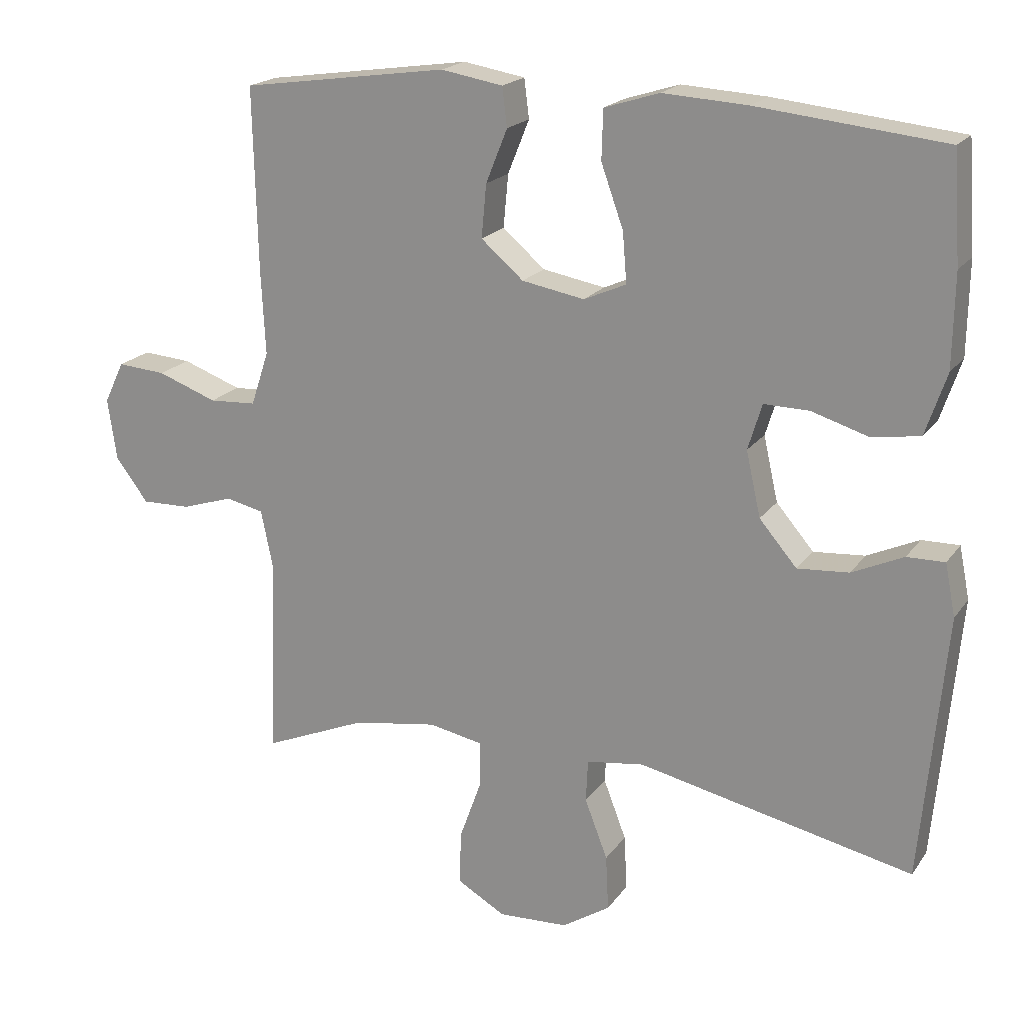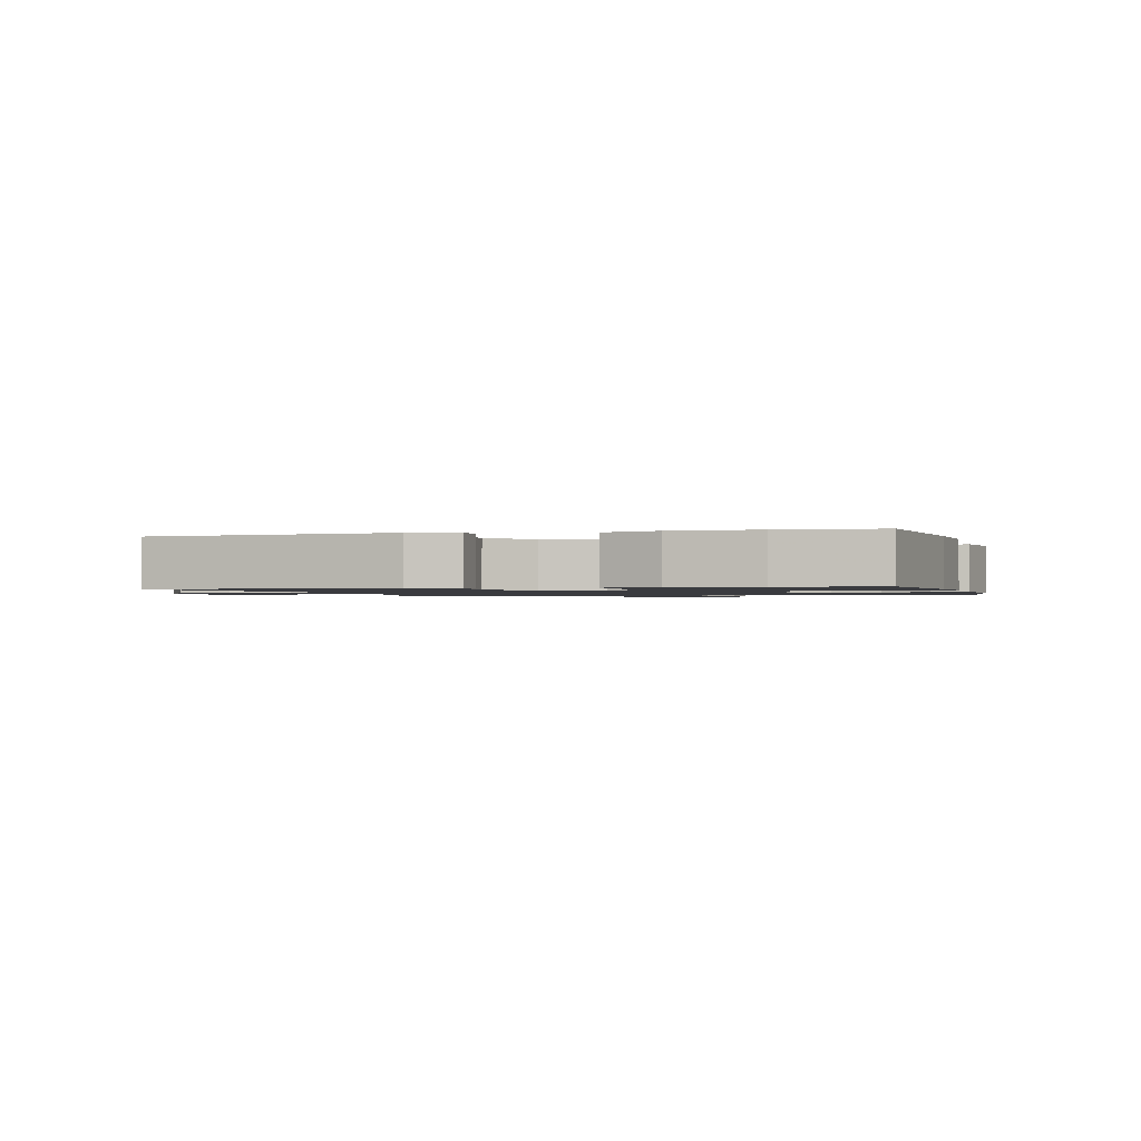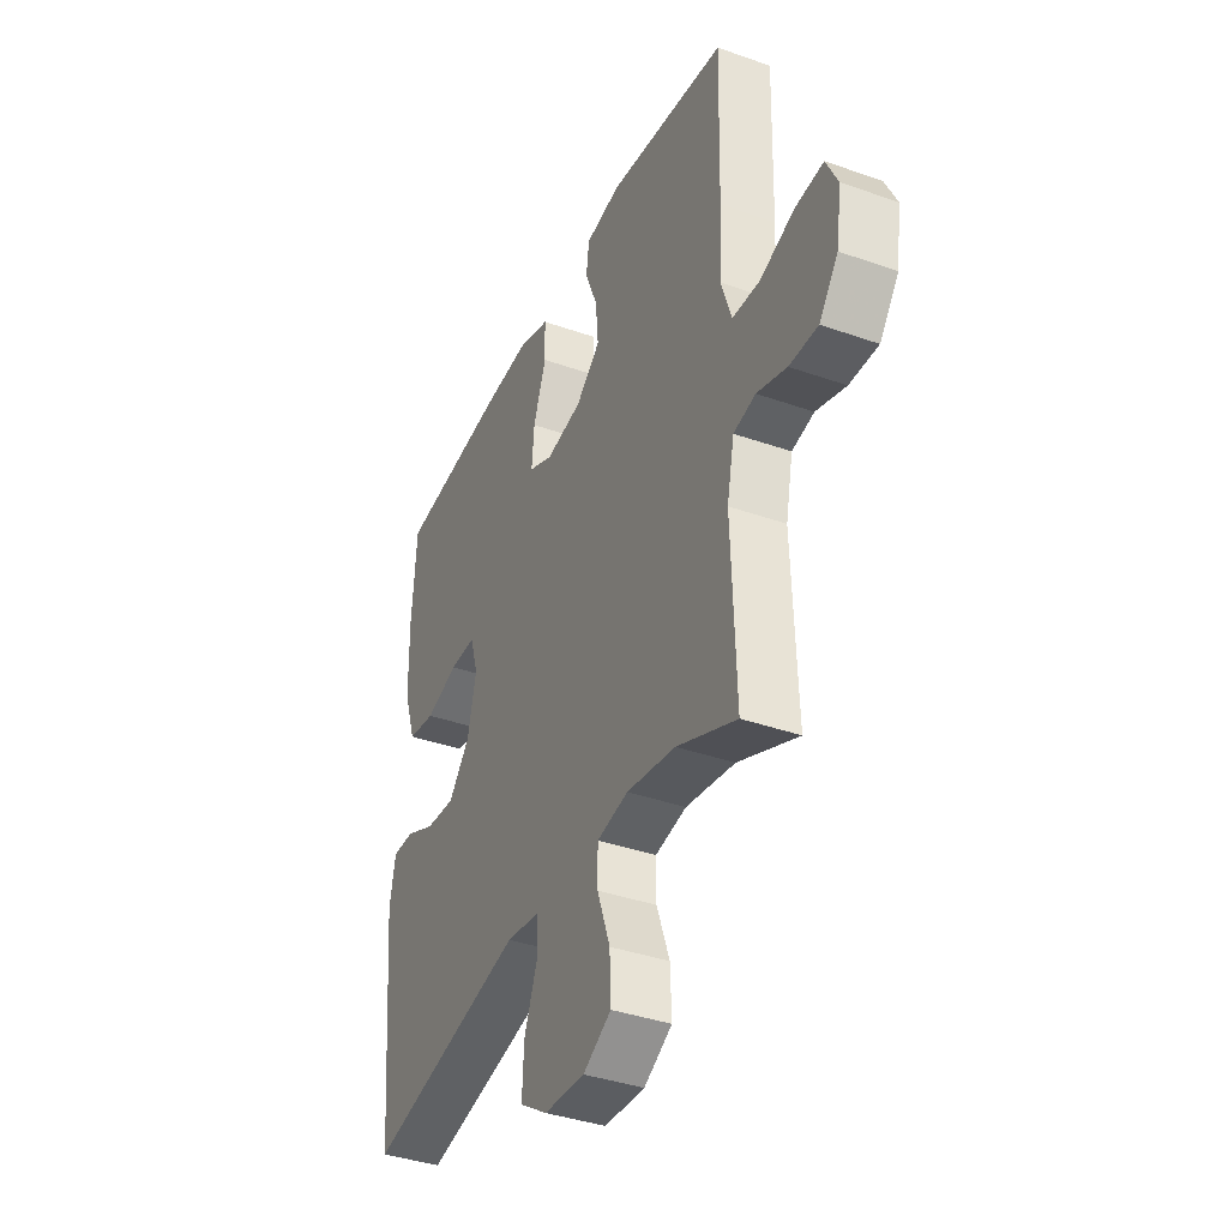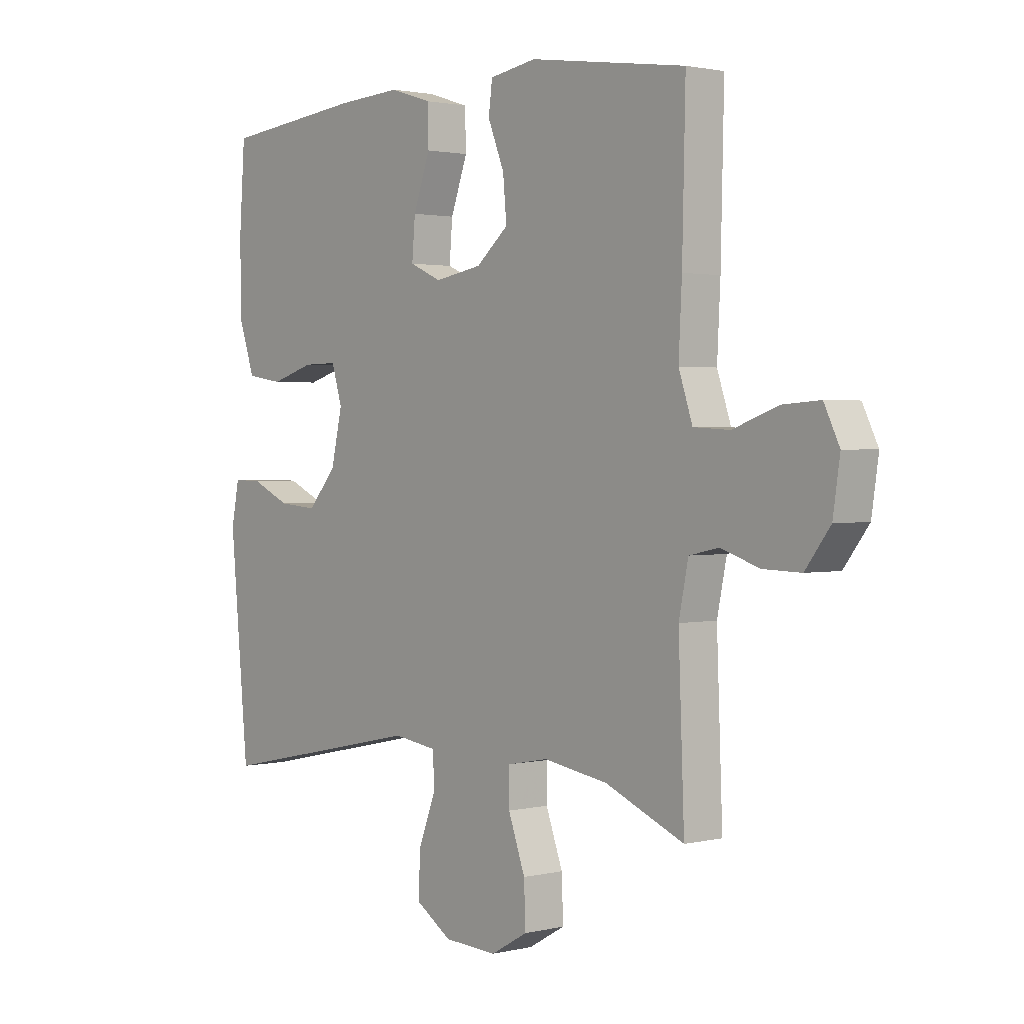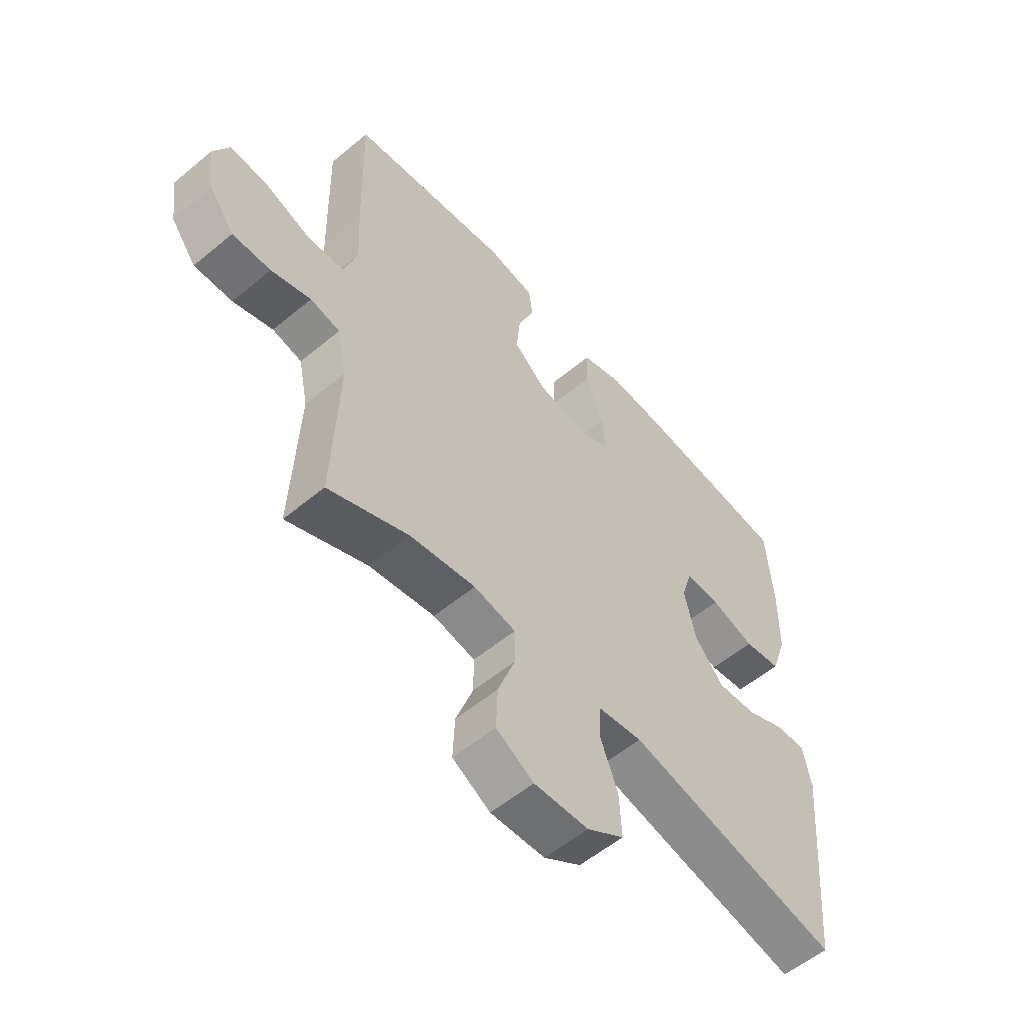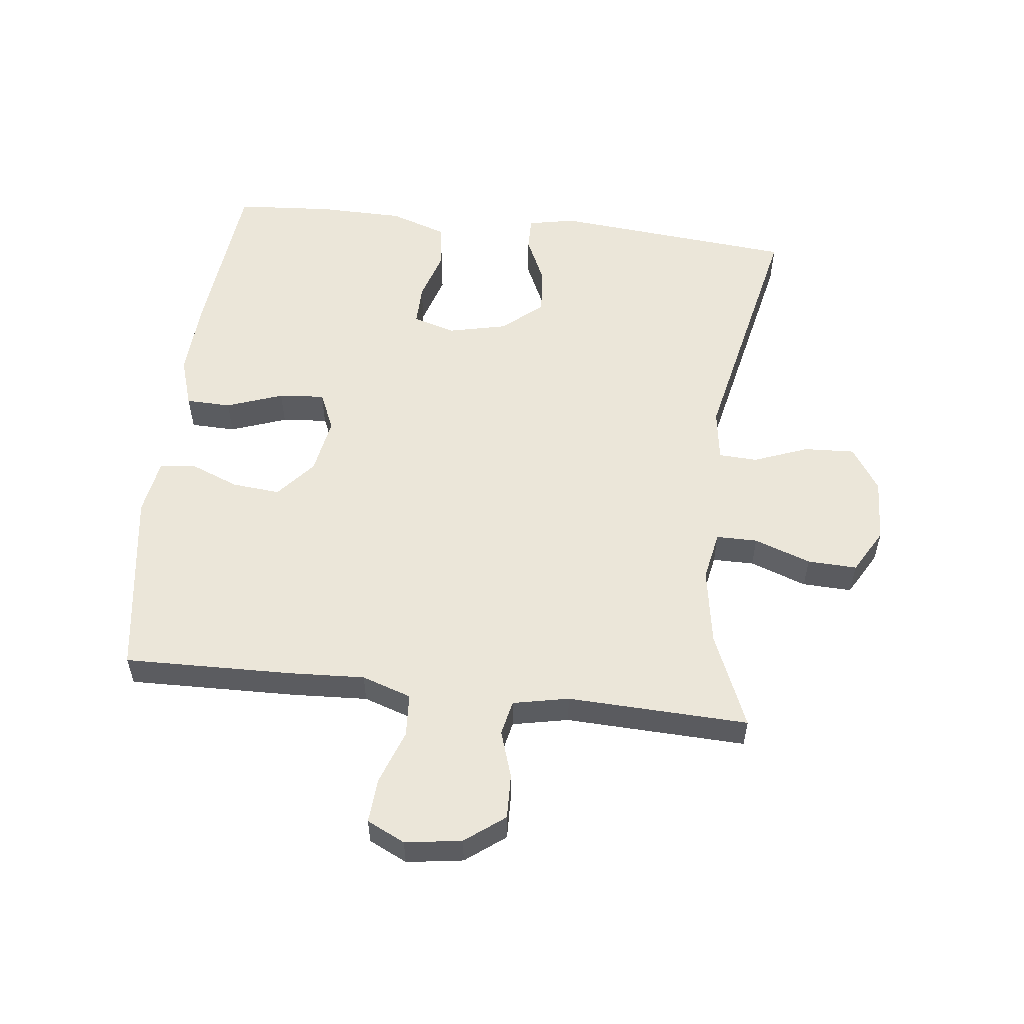
<metadata>
{"format":"obj","ext":"obj","renderer":"f3d","projection":"perspective","resolution":1024,"background":"white","views":[{"elev":19.6,"azim":-155.1,"up":"+Z"},{"elev":-1.2,"azim":-74.4,"up":"+Y"},{"elev":-38.2,"azim":65.9,"up":"+Z"},{"elev":1.7,"azim":49.6,"up":"+Z"},{"elev":-56.5,"azim":130.9,"up":"+Z"},{"elev":55.3,"azim":96.6,"up":"+Y"}]}
</metadata>
<code>
v -0.5 0.07 -0.5
v -0.535 0.07 -0.118
v -0.52 0.07 -0.043
v -0.466 0.07 -0.044
v -0.392 0.07 -0.078
v -0.318 0.07 -0.084
v -0.264 0.07 -0.021
v -0.243 0.07 0.072
v -0.263 0.07 0.138
v -0.328 0.07 0.137
v -0.41 0.07 0.112
v -0.479 0.07 0.123
v -0.509 0.07 0.212
v -0.511 0.07 0.345
v -0.5 0.07 0.5
v -0.232 0.07 0.528
v -0.11 0.07 0.535
v -0.031 0.07 0.51
v -0.029 0.07 0.439
v -0.061 0.07 0.35
v -0.067 0.07 0.278
v -0.006 0.07 0.251
v 0.084 0.07 0.267
v 0.145 0.07 0.319
v 0.138 0.07 0.395
v 0.107 0.07 0.472
v 0.114 0.07 0.528
v 0.203 0.07 0.543
v 0.5 0.07 0.5
v 0.494 0.07 0.236
v 0.488 0.07 0.116
v 0.514 0.07 0.038
v 0.582 0.07 0.034
v 0.668 0.07 0.065
v 0.738 0.07 0.07
v 0.767 0.07 0.01
v 0.754 0.07 -0.079
v 0.707 0.07 -0.141
v 0.636 0.07 -0.139
v 0.562 0.07 -0.115
v 0.507 0.07 -0.127
v 0.489 0.07 -0.215
v 0.5 0.07 -0.5
v 0.351 0.07 -0.437
v 0.229 0.07 -0.417
v 0.151 0.07 -0.432
v 0.151 0.07 -0.497
v 0.183 0.07 -0.586
v 0.186 0.07 -0.664
v 0.116 0.07 -0.704
v 0.015 0.07 -0.699
v -0.054 0.07 -0.654
v -0.05 0.07 -0.574
v -0.017 0.07 -0.488
v -0.02 0.07 -0.427
v -0.103 0.07 -0.415
v -0.5 0 -0.5
v -0.535 0 -0.118
v -0.52 0 -0.043
v -0.466 0 -0.044
v -0.392 0 -0.078
v -0.318 0 -0.084
v -0.264 0 -0.021
v -0.243 0 0.072
v -0.263 0 0.138
v -0.328 0 0.137
v -0.41 0 0.112
v -0.479 0 0.123
v -0.509 0 0.212
v -0.511 0 0.345
v -0.5 0 0.5
v -0.232 0 0.528
v -0.11 0 0.535
v -0.031 0 0.51
v -0.029 0 0.439
v -0.061 0 0.35
v -0.067 0 0.278
v -0.006 0 0.251
v 0.084 0 0.267
v 0.145 0 0.319
v 0.138 0 0.395
v 0.107 0 0.472
v 0.114 0 0.528
v 0.203 0 0.543
v 0.5 0 0.5
v 0.494 0 0.236
v 0.488 0 0.116
v 0.514 0 0.038
v 0.582 0 0.034
v 0.668 0 0.065
v 0.738 0 0.07
v 0.767 0 0.01
v 0.754 0 -0.079
v 0.707 0 -0.141
v 0.636 0 -0.139
v 0.562 0 -0.115
v 0.507 0 -0.127
v 0.489 0 -0.215
v 0.5 0 -0.5
v 0.351 0 -0.437
v 0.229 0 -0.417
v 0.151 0 -0.432
v 0.151 0 -0.497
v 0.183 0 -0.586
v 0.186 0 -0.664
v 0.116 0 -0.704
v 0.015 0 -0.699
v -0.054 0 -0.654
v -0.05 0 -0.574
v -0.017 0 -0.488
v -0.02 0 -0.427
v -0.103 0 -0.415
f 51 52 53 54
f 51 54 55
f 50 51 55
f 47 48 49 50
f 46 47 50 55
f 45 46 55 56
f 42 43 44
f 41 42 44 45
f 37 38 39 40
f 35 36 37 40
f 33 34 35 40
f 32 33 40 41
f 31 32 41 45
f 25 26 27 28
f 24 25 28 29
f 23 24 29 30
f 17 18 19 20
f 17 20 21
f 16 17 21
f 15 16 21
f 14 15 21
f 13 14 21 22
f 10 11 12 13
f 9 10 13 22
f 2 3 4 5
f 56 1 2 5
f 56 5 6
f 45 56 6 7
f 31 45 7 8
f 22 23 30 31
f 8 9 22 31
f 110 109 108 107
f 111 110 107
f 111 107 106
f 106 105 104 103
f 111 106 103 102
f 112 111 102 101
f 100 99 98
f 101 100 98 97
f 96 95 94 93
f 96 93 92 91
f 96 91 90 89
f 97 96 89 88
f 101 97 88 87
f 84 83 82 81
f 85 84 81 80
f 86 85 80 79
f 76 75 74 73
f 77 76 73
f 77 73 72
f 77 72 71
f 77 71 70
f 78 77 70 69
f 69 68 67 66
f 78 69 66 65
f 61 60 59 58
f 61 58 57 112
f 62 61 112
f 63 62 112 101
f 64 63 101 87
f 87 86 79 78
f 87 78 65 64
f 1 57 58 2
f 2 58 59 3
f 3 59 60 4
f 4 60 61 5
f 5 61 62 6
f 6 62 63 7
f 7 63 64 8
f 8 64 65 9
f 9 65 66 10
f 10 66 67 11
f 11 67 68 12
f 12 68 69 13
f 13 69 70 14
f 14 70 71 15
f 15 71 72 16
f 16 72 73 17
f 17 73 74 18
f 18 74 75 19
f 19 75 76 20
f 20 76 77 21
f 21 77 78 22
f 22 78 79 23
f 23 79 80 24
f 24 80 81 25
f 25 81 82 26
f 26 82 83 27
f 27 83 84 28
f 28 84 85 29
f 29 85 86 30
f 30 86 87 31
f 31 87 88 32
f 32 88 89 33
f 33 89 90 34
f 34 90 91 35
f 35 91 92 36
f 36 92 93 37
f 37 93 94 38
f 38 94 95 39
f 39 95 96 40
f 40 96 97 41
f 41 97 98 42
f 42 98 99 43
f 43 99 100 44
f 44 100 101 45
f 45 101 102 46
f 46 102 103 47
f 47 103 104 48
f 48 104 105 49
f 49 105 106 50
f 50 106 107 51
f 51 107 108 52
f 52 108 109 53
f 53 109 110 54
f 54 110 111 55
f 55 111 112 56
f 56 112 57 1

</code>
